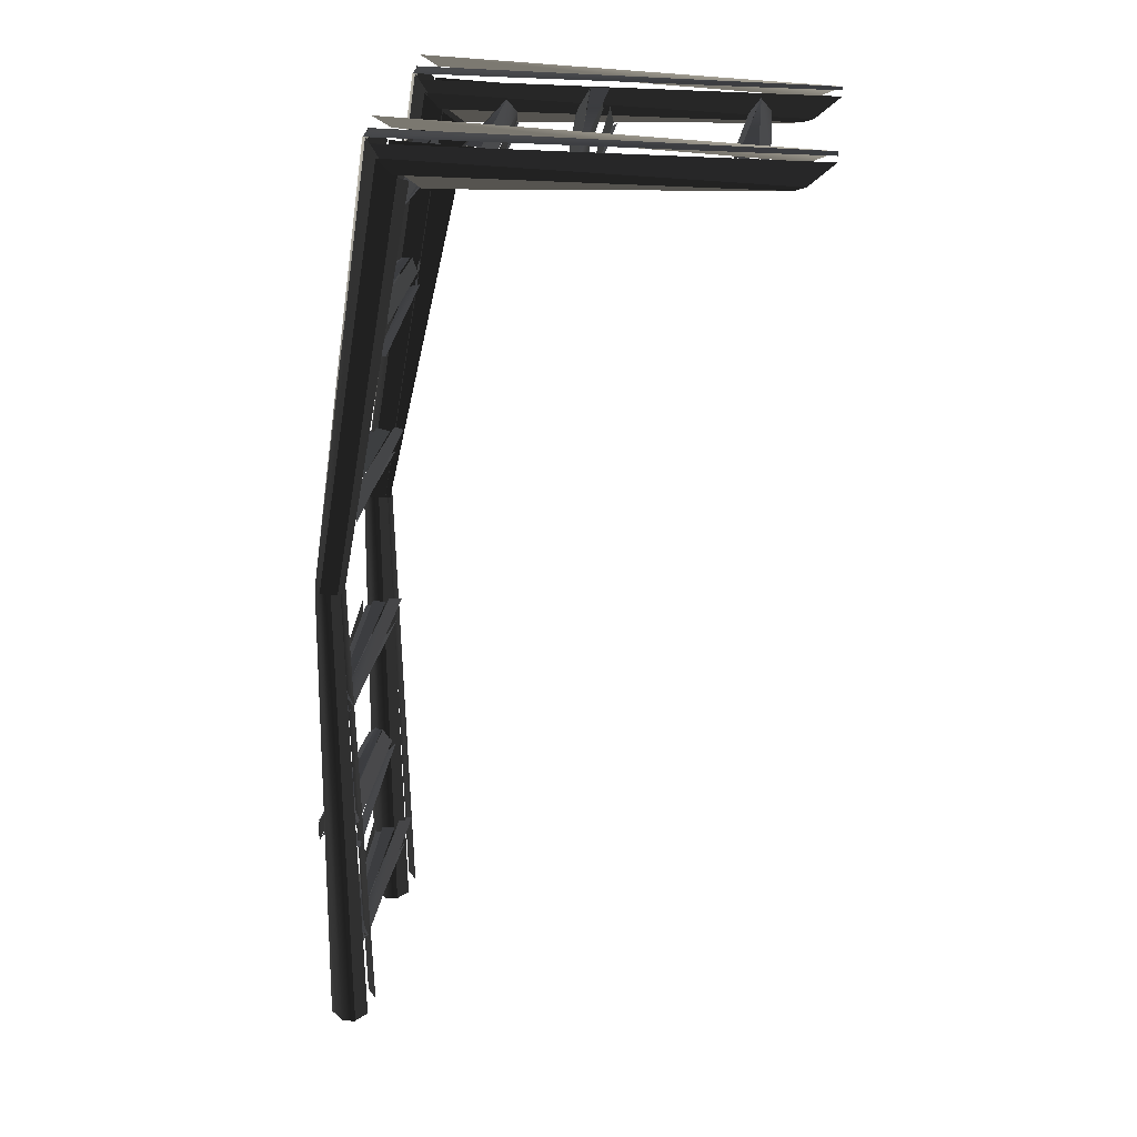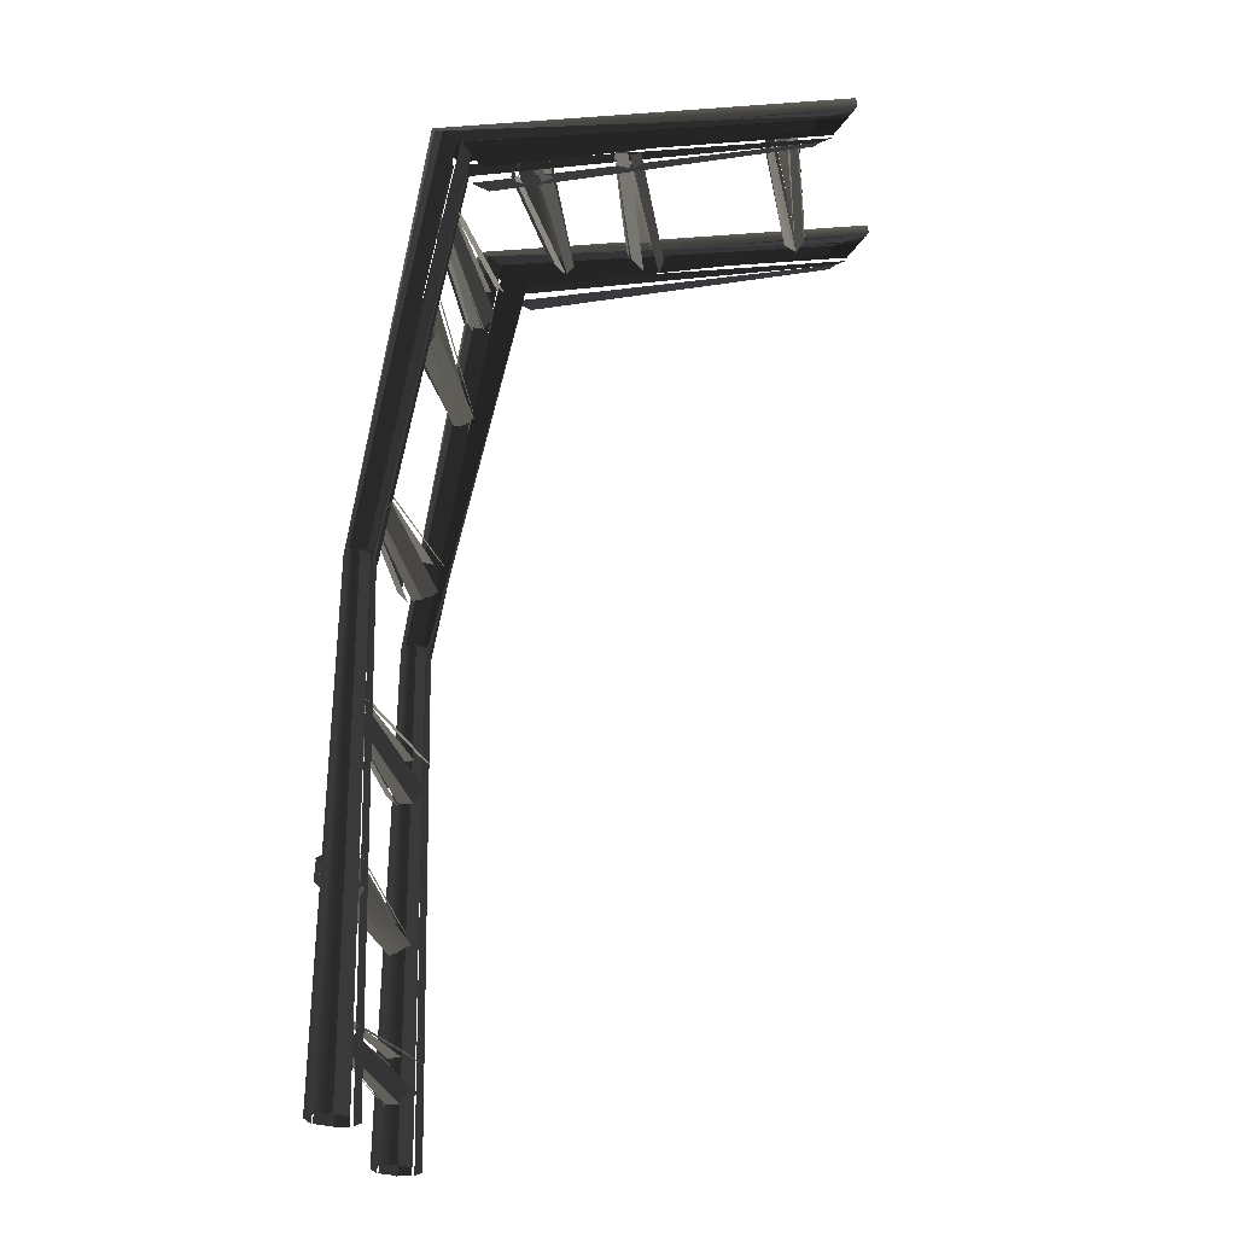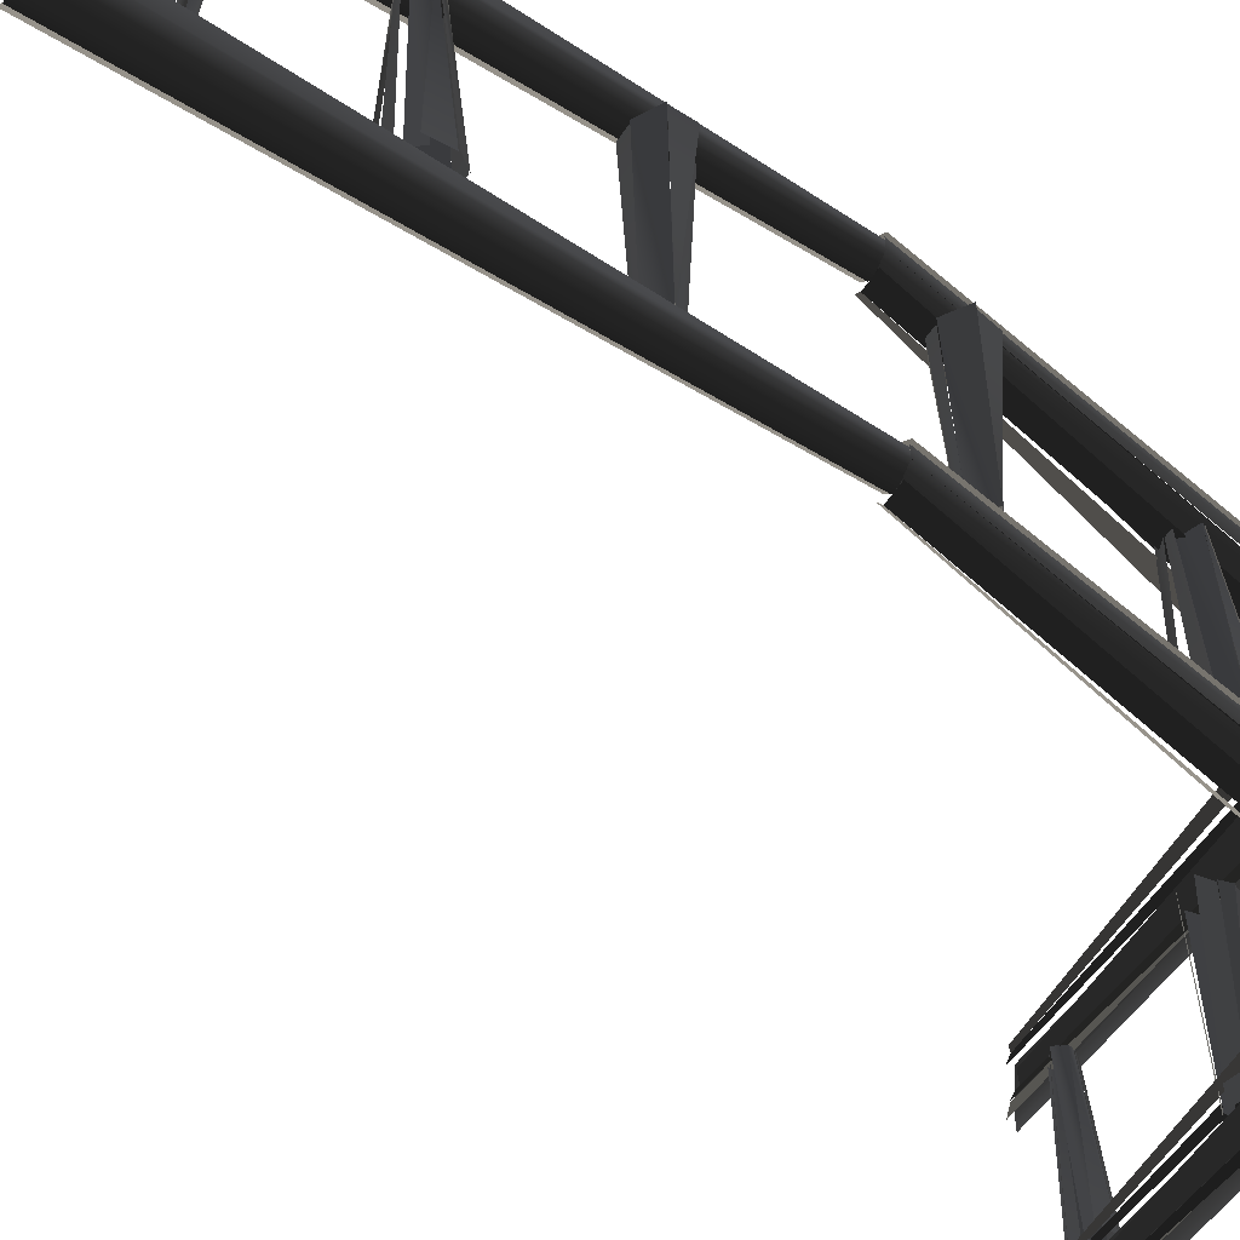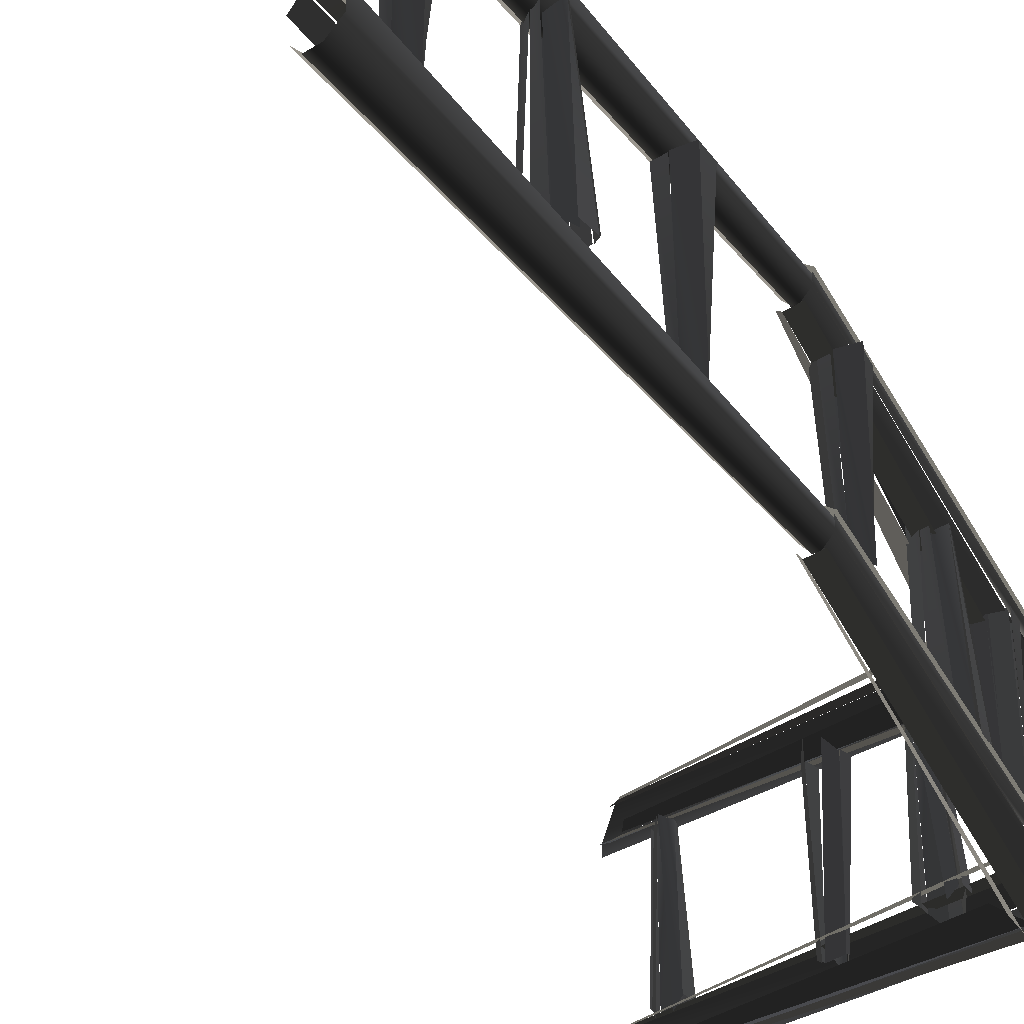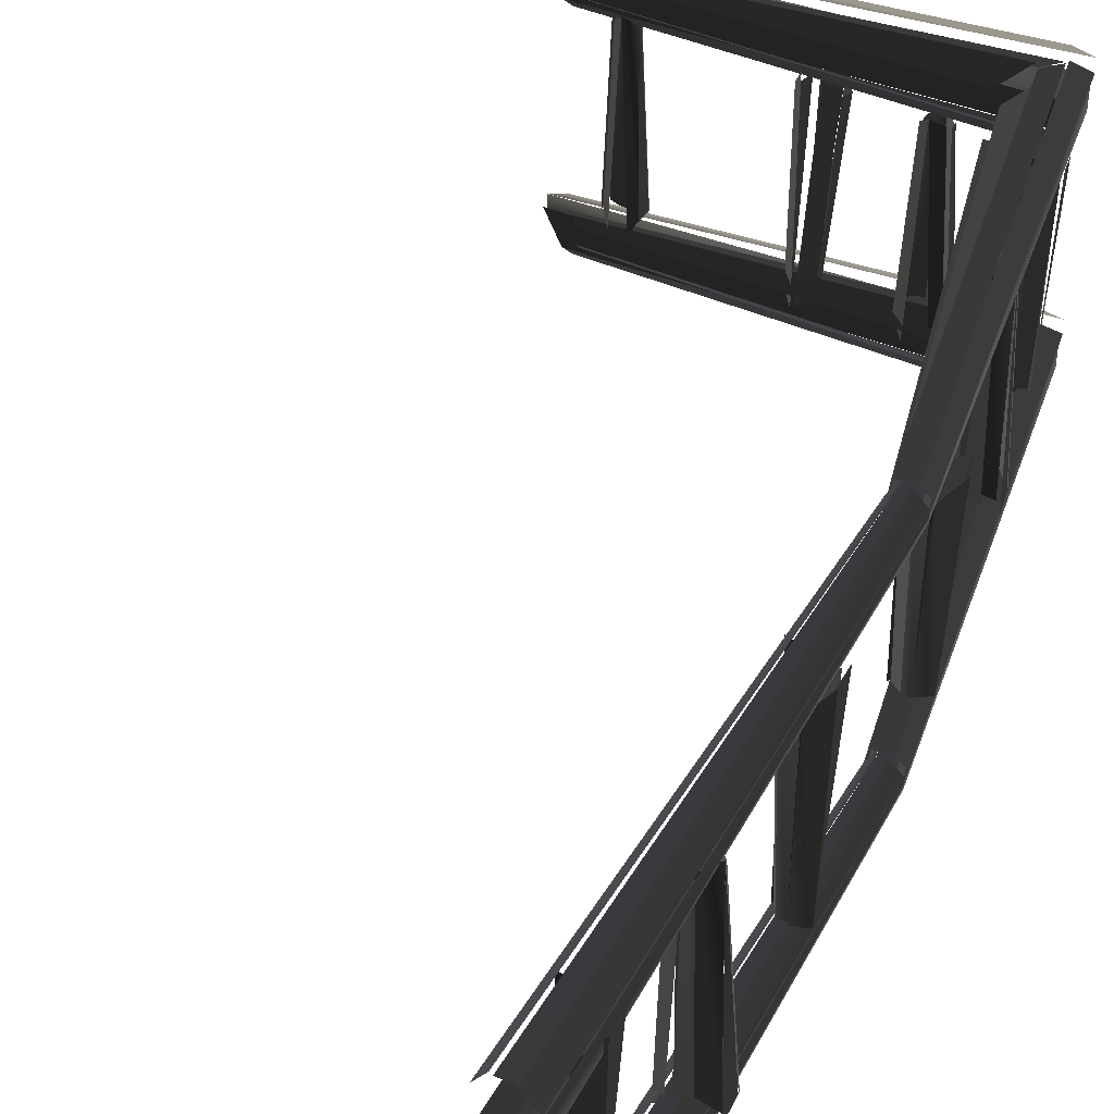
<metadata>
{"format":"obj","ext":"obj","renderer":"f3d","projection":"perspective","resolution":1024,"background":"white","views":[{"elev":27.0,"azim":-172.5,"up":"+Y"},{"elev":-23.7,"azim":-171.5,"up":"+Y"},{"elev":-56.2,"azim":56.6,"up":"+Z"},{"elev":-42.5,"azim":35.7,"up":"+Z"},{"elev":41.9,"azim":26.9,"up":"+Z"}]}
</metadata>
<code>
v -45.68 89.7 -55.02
v -47 92 -107
v -43.68 95.7 -109
v -41.68 93.7 -51.02
v -42.95 98.27 -50.92
v -44 96 -109
v -47.95 98.27 -106.9
v -46.95 100.3 -54.92
v -46 102 -55
v -47 100 -107
v -49 100 -107
v -50 102 -55
v -42 94 -51
v -44 96 -109
v -42 100 -51
v -51.07 103.4 -55.13
v -52.07 97.35 -109.1
v -54.07 101.4 -51.13
v -50 90 -55
v -49 92 -107
v -47 92 -107
v -46 90 -55
v -52.52 94.34 -50.98
v -51 96 -109
v -48.52 92.34 -107
v -49.52 90.34 -54.98
v -45.68 9.701 -53.02
v -47 12 -105
v -43.68 15.7 -107
v -41.68 13.7 -49.02
v -42.95 18.27 -48.92
v -44 16 -107
v -47.95 18.27 -104.9
v -46.95 20.27 -52.92
v -46 22 -53
v -47 20 -105
v -49 20 -105
v -50 22 -53
v -42 14 -49
v -44 16 -107
v -42 20 -49
v -51.07 23.35 -53.13
v -49 20 -105
v -52.07 17.35 -107.1
v -54.07 21.35 -49.13
v -50 10 -53
v -49 12 -105
v -47 12 -105
v -46 10 -53
v -52.52 14.34 -48.98
v -51 16 -107
v -48.52 12.34 -105
v -49.52 10.34 -52.98
v -43.82 62.16 -105
v -45 57 -53
v -41.82 53.16 -50.98
v -39.82 58.16 -109
v -41.01 54.06 -110
v -42 53 -51
v -46.01 51.06 -53.98
v -45.01 52.06 -106
v -44 50 -106
v -45 49 -54
v -47 49 -54
v -48 50 -106
v -40 58 -109
v -42 53 -51
v -40 52 -110
v -48.85 48.8 -106
v -47 49 -54
v -50.85 51.8 -50.97
v -51.85 50.8 -110
v -48 62 -105
v -47 57 -53
v -45 57 -53
v -44 62 -105
v -51.34 58.23 -109
v -50 53 -51
v -47.34 57.23 -52.97
v -48.34 62.23 -105
v -52.84 -5.004 -52.88
v -51 136 -51
v -48.84 136 -53.88
v -49.84 -5.004 -56.88
v -50 -5 -57
v -49 136 -54
v -47 136 -54
v -46 -5 -57
v -46 -5 -57
v -47 136 -54
v -44 136 -51
v -42 -5 -53
v -42 -5 -53
v -44 136 -51
v -44 136 -48
v -42 -5 -46
v -42.5 -5.011 -46.5
v -44 136 -48
v -47.5 136 -44.5
v -46.5 -5.011 -42.5
v -46 -5 -42
v -47 136 -44
v -49 136 -44
v -50 -5 -42
v -50.64 -4.984 -41.52
v -49 136 -44
v -51.64 136 -47.52
v -53.64 -4.984 -45.52
v -62.64 233.4 -54.97
v -64 235 -103
v -61.64 239.4 -105
v -59.64 238.4 -50.97
v -60.74 241.5 -50.88
v -61 239 -105
v -65.74 240.5 -102.9
v -64.74 242.5 -54.88
v -64.12 245.5 -55.02
v -65 243 -103
v -67.12 242.5 -103
v -68.12 244.5 -55.02
v -59 238 -51
v -61 239 -105
v -60 244 -51
v -69.43 245.7 -55.21
v -67 242 -103
v -69.43 239.7 -105.2
v -72.43 243.7 -51.21
v -66.12 232.5 -54.98
v -66 235 -103
v -64.12 235.5 -103
v -62.12 233.5 -54.98
v -69.63 236.4 -50.98
v -68 238 -105
v -65.63 235.4 -103
v -65.63 232.4 -54.98
v -58.88 215.1 -103
v -59 210 -51
v -55.88 207.1 -48.99
v -54.88 212.1 -107
v -55.5 207.5 -108
v -56 207 -49
v -59.5 203.5 -52
v -58.5 204.5 -104
v -57 203 -104
v -58 202 -52
v -60 202 -52
v -61 203 -104
v -55 212 -107
v -56 207 -49
v -54 206 -108
v -61.91 200.6 -103.9
v -60 202 -52
v -63.91 203.6 -48.9
v -64.91 201.6 -107.9
v -63 215 -103
v -61 210 -51
v -59 210 -51
v -59 215 -103
v -65.69 210.2 -107
v -63 206 -49
v -61.69 210.2 -50.95
v -63.69 215.2 -103
v -47.03 147.3 -57.08
v -49 150 -105
v -46.03 154.3 -107.1
v -43.03 152.3 -53.08
v -45.49 156.9 -52.91
v -47 155 -107
v -50.49 155.9 -104.9
v -50.49 157.9 -56.91
v -49.88 159.5 -56.99
v -50 158 -105
v -51.88 157.5 -105
v -53.88 158.5 -56.99
v -44 153 -53
v -47 155 -107
v -45 159 -53
v -55.11 159.9 -57.11
v -52 158 -105
v -55.11 153.9 -107.1
v -57.11 157.9 -53.11
v -51 148 -57
v -51 150 -105
v -49 150 -105
v -48 148 -57
v -54.74 151.3 -52.99
v -54 153 -107
v -50.74 150.3 -105
v -50.74 148.3 -56.99
v -52.84 -5.004 -114.9
v -51 136 -113
v -48.84 136 -115.9
v -49.84 -5.004 -118.9
v -50 -5 -119
v -49 136 -116
v -47 136 -116
v -46 -5 -119
v -46 -5 -119
v -47 136 -116
v -44 136 -113
v -42 -5 -115
v -42 -5 -115
v -44 136 -113
v -44 136 -110
v -42 -5 -108
v -42.5 -5.011 -108.5
v -44 136 -110
v -47.5 136 -106.5
v -46.5 -5.011 -104.5
v -46 -5 -104
v -47 136 -106
v -49 136 -106
v -50 -5 -104
v -50.64 -4.984 -103.5
v -49 136 -106
v -51.64 136 -109.5
v -53.64 -4.984 -107.5
v -70.99 252.9 -57.66
v -167 252 -55
v -170 252.9 -54.66
v -66.99 256.9 -56.66
v -76.96 248.1 -52.3
v -165 251 -52
v -167 253.1 -53.3
v -70.96 254.1 -56.3
v -66.96 254.9 -54.91
v -170 253 -55
v -177 257.9 -49.91
v -62.96 258.9 -50.91
v -63 261 -53
v -177 260 -52
v -177 260 -48
v -63 261 -45
v -63.19 263.6 -42.64
v -177 260 -48
v -170.2 255.6 -42.64
v -67.19 259.6 -38.64
v -67.01 257 -40.83
v -170 253 -45
v -167 252 -44.83
v -71.01 253 -40.83
v -71.11 251.9 -39.16
v -167 252 -45
v -165.1 249.9 -46.16
v -77.11 245.9 -43.16
v -63 261 -115
v -177 260 -113
v -177 260 -109
v -63 261 -107
v -63.16 263.5 -104.7
v -177 260 -109
v -170.2 255.5 -103.7
v -67.16 259.5 -100.7
v -76.96 248.1 -113.3
v -165 251 -113
v -167 253.1 -114.3
v -70.96 254.1 -117.3
v -71 253 -118.9
v -167 252 -116
v -170 253 -115.9
v -67 257 -118.9
v -66.94 254.8 -116.9
v -170 253 -116
v -176.9 257.8 -110.9
v -62.94 258.8 -112.9
v -71.09 251.9 -101.2
v -167 252 -106
v -165.1 249.9 -107.2
v -77.09 245.9 -105.2
v -67 257 -102.9
v -170 253 -106
v -167 252 -105.9
v -71 253 -102.9
v -107.9 254.1 -58.01
v -112 253 -109
v -114.9 257.1 -111
v -110.9 259.1 -54.01
v -113.8 258.5 -53.03
v -115 257 -111
v -115.8 253.5 -108
v -114.8 254.5 -57.03
v -116.5 254.9 -57.01
v -118 254 -108
v -118.5 251.9 -108
v -117.5 250.9 -57.01
v -111 259 -54
v -115 257 -111
v -116 259 -53
v -118.4 250.6 -57.01
v -119 252 -108
v -116.4 249.6 -111
v -116.4 248.6 -53.01
v -108.7 250.9 -58.02
v -112 252 -109
v -111.7 252.9 -109
v -107.7 253.9 -58.02
v -112.1 249.2 -53.99
v -116 250 -111
v -112.1 252.2 -109
v -109.1 251.2 -57.99
v -160.8 256.8 -103
v -159 255 -56
v -155.8 257.8 -54.02
v -157.8 259.8 -107
v -153.9 260.1 -107
v -156 258 -54
v -152.9 254.1 -55.99
v -151.9 257.1 -103
v -152 257 -103
v -153 254 -56
v -153 253 -56
v -152 252 -103
v -158 260 -107
v -156 258 -54
v -154 260 -107
v -152.2 252.5 -103
v -153 253 -56
v -156.2 251.5 -54.01
v -154.2 251.5 -107
v -161 253 -103
v -159 253 -56
v -159 255 -56
v -161 257 -103
v -158.7 251.4 -107
v -156 251 -54
v -158.7 253.4 -56.01
v -160.7 253.4 -103
v -93.79 254.8 -105
v -92 253 -58
v -88.79 255.8 -56.02
v -90.79 257.8 -109
v -87.27 257.8 -109
v -89 256 -56
v -86.27 252.8 -58.02
v -84.27 253.8 -105
v -83 254 -104.9
v -86 253 -58
v -86 251 -57.94
v -83 250 -104.9
v -91 258 -109
v -89 256 -56
v -87 258 -109
v -83.83 249.8 -105
v -87 251 -58
v -89.83 248.8 -55.98
v -85.83 247.8 -109
v -94 250 -105
v -92 251 -58
v -92 253 -58
v -94 255 -105
v -91.39 247.4 -109
v -90 249 -56
v -92.39 250.4 -57.97
v -94.39 249.4 -105
v -63 261 -45
v -44 136 -47
v -44 136 -51
v -63 261 -53
v -75.75 247.3 -47.28
v -51 136 -47
v -49.75 136.3 -46.28
v -69.75 253.3 -43.28
v -66.39 257.1 -40.31
v -46 136 -44
v -43.39 136.1 -46.31
v -62.39 261.1 -44.31
v -63.62 260.9 -52.3
v -44 136 -51
v -46.62 135.9 -53.3
v -67.62 256.9 -56.3
v -72.22 252.7 -59.31
v -51 136 -54
v -52.22 135.7 -53.31
v -78.22 246.7 -55.31
v -71 253 -41.11
v -51 136 -44
v -46 136 -44.11
v -67 257 -41.11
v -67 257 -57.11
v -46 136 -54
v -51 136 -54.11
v -71 253 -57.11
v -71.72 251.2 -107.8
v -51 136 -109
v -49.72 136.2 -106.8
v -69.72 253.2 -103.8
v -71 253 -103.1
v -51 136 -106
v -46 136 -106.1
v -67 257 -103.1
v -66.39 257.1 -102.3
v -46 136 -106
v -43.39 136.1 -108.3
v -62.39 261.1 -106.3
v -63.62 260.9 -114.3
v -44 136 -113
v -46.62 135.9 -115.3
v -67.62 256.9 -118.3
v -67 257 -119.1
v -46 136 -116
v -51 136 -116.1
v -71 253 -119.1
v -72.29 252.7 -119.8
v -51 136 -116
v -52.29 135.7 -113.8
v -74.29 250.7 -115.8
v -63 261 -107
v -44 136 -109
v -44 136 -113
v -63 261 -115
f 1/0 2/0 3/0
f 1/0 3/0 4/0
f 5/0 6/0 7/0
f 5/0 7/0 8/0
f 9/0 10/0 11/0
f 9/0 11/0 12/0
f 13/0 14/0 15/0
f 16/0 11/0 17/0
f 16/0 17/0 18/0
f 19/0 20/0 21/0
f 19/0 21/0 22/0
f 23/0 24/0 25/0
f 23/0 25/0 26/0
f 27/0 28/0 29/0
f 27/0 29/0 30/0
f 31/0 32/0 33/0
f 31/0 33/0 34/0
f 35/0 36/0 37/0
f 35/0 37/0 38/0
f 39/0 40/0 41/0
f 42/0 43/0 44/0
f 42/0 44/0 45/0
f 46/0 47/0 48/0
f 46/0 48/0 49/0
f 50/0 51/0 52/0
f 50/0 52/0 53/0
f 54/0 55/0 56/0
f 54/0 56/0 57/0
f 58/0 59/0 60/0
f 58/0 60/0 61/0
f 62/0 63/0 64/0
f 62/0 64/0 65/0
f 66/0 67/0 68/0
f 69/0 70/0 71/0
f 69/0 71/0 72/0
f 73/0 74/0 75/0
f 73/0 75/0 76/0
f 77/0 78/0 79/0
f 77/0 79/0 80/0
f 81/0 82/0 83/0
f 81/0 83/0 84/0
f 85/0 86/0 87/0
f 85/0 87/0 88/0
f 89/0 90/0 91/0
f 89/0 91/0 92/0
f 93/0 94/0 95/0
f 93/0 95/0 96/0
f 97/0 98/0 99/0
f 97/0 99/0 100/0
f 101/0 102/0 103/0
f 101/0 103/0 104/0
f 105/0 106/0 107/0
f 105/0 107/0 108/0
f 109/0 110/0 111/0
f 109/0 111/0 112/0
f 113/0 114/0 115/0
f 113/0 115/0 116/0
f 117/0 118/0 119/0
f 117/0 119/0 120/0
f 121/0 122/0 123/0
f 124/0 125/0 126/0
f 124/0 126/0 127/0
f 128/0 129/0 130/0
f 128/0 130/0 131/0
f 132/0 133/0 134/0
f 132/0 134/0 135/0
f 136/0 137/0 138/0
f 136/0 138/0 139/0
f 140/0 141/0 142/0
f 140/0 142/0 143/0
f 144/0 145/0 146/0
f 144/0 146/0 147/0
f 148/0 149/0 150/0
f 151/0 152/0 153/0
f 151/0 153/0 154/0
f 155/0 156/0 157/0
f 155/0 157/0 158/0
f 159/0 160/0 161/0
f 159/0 161/0 162/0
f 163/0 164/0 165/0
f 163/0 165/0 166/0
f 167/0 168/0 169/0
f 167/0 169/0 170/0
f 171/0 172/0 173/0
f 171/0 173/0 174/0
f 175/0 176/0 177/0
f 178/0 179/0 180/0
f 178/0 180/0 181/0
f 182/0 183/0 184/0
f 182/0 184/0 185/0
f 186/0 187/0 188/0
f 186/0 188/0 189/0
f 190/0 191/0 192/0
f 190/0 192/0 193/0
f 194/0 195/0 196/0
f 194/0 196/0 197/0
f 198/0 199/0 200/0
f 198/0 200/0 201/0
f 202/0 203/0 204/0
f 202/0 204/0 205/0
f 206/0 207/0 208/0
f 206/0 208/0 209/0
f 210/0 211/0 212/0
f 210/0 212/0 213/0
f 214/0 215/0 216/0
f 214/0 216/0 217/0
f 218/0 219/0 220/0
f 218/0 220/0 221/0
f 222/0 223/0 224/0
f 222/0 224/0 225/0
f 226/0 227/0 228/0
f 226/0 228/0 229/0
f 230/0 231/0 232/0
f 230/0 232/0 233/0
f 234/0 235/0 236/0
f 234/0 236/0 237/0
f 238/0 239/0 240/0
f 238/0 240/0 241/0
f 242/0 243/0 244/0
f 242/0 244/0 245/0
f 246/0 247/0 248/0
f 246/0 248/0 249/0
f 250/0 251/0 252/0
f 250/0 252/0 253/0
f 254/0 255/0 256/0
f 254/0 256/0 257/0
f 258/0 259/0 260/0
f 258/0 260/0 261/0
f 262/0 263/0 264/0
f 262/0 264/0 265/0
f 266/0 267/0 268/0
f 266/0 268/0 269/0
f 270/0 271/0 272/0
f 270/0 272/0 273/0
f 274/0 275/0 276/0
f 274/0 276/0 277/0
f 278/0 279/0 280/0
f 278/0 280/0 281/0
f 282/0 283/0 284/0
f 282/0 284/0 285/0
f 286/0 287/0 288/0
f 289/0 290/0 291/0
f 289/0 291/0 292/0
f 293/0 294/0 295/0
f 293/0 295/0 296/0
f 297/0 298/0 299/0
f 297/0 299/0 300/0
f 301/0 302/0 303/0
f 301/0 303/0 304/0
f 305/0 306/0 307/0
f 305/0 307/0 308/0
f 309/0 310/0 311/0
f 309/0 311/0 312/0
f 313/0 314/0 315/0
f 316/0 317/0 318/0
f 316/0 318/0 319/0
f 320/0 321/0 322/0
f 320/0 322/0 323/0
f 324/0 325/0 326/0
f 324/0 326/0 327/0
f 328/0 329/0 330/0
f 328/0 330/0 331/0
f 332/0 333/0 334/0
f 332/0 334/0 335/0
f 336/0 337/0 338/0
f 336/0 338/0 339/0
f 340/0 341/0 342/0
f 343/0 344/0 345/0
f 343/0 345/0 346/0
f 347/0 348/0 349/0
f 347/0 349/0 350/0
f 351/0 352/0 353/0
f 351/0 353/0 354/0
f 355/0 356/0 357/0
f 355/0 357/0 358/0
f 359/0 360/0 361/0
f 359/0 361/0 362/0
f 363/0 364/0 365/0
f 363/0 365/0 366/0
f 367/0 368/0 369/0
f 367/0 369/0 370/0
f 371/0 372/0 373/0
f 371/0 373/0 374/0
f 375/0 376/0 377/0
f 375/0 377/0 378/0
f 379/0 380/0 381/0
f 379/0 381/0 382/0
f 383/0 384/0 385/0
f 383/0 385/0 386/0
f 387/0 388/0 389/0
f 387/0 389/0 390/0
f 391/0 392/0 393/0
f 391/0 393/0 394/0
f 395/0 396/0 397/0
f 395/0 397/0 398/0
f 399/0 400/0 401/0
f 399/0 401/0 402/0
f 403/0 404/0 405/0
f 403/0 405/0 406/0
f 407/0 408/0 409/0
f 407/0 409/0 410/0

</code>
